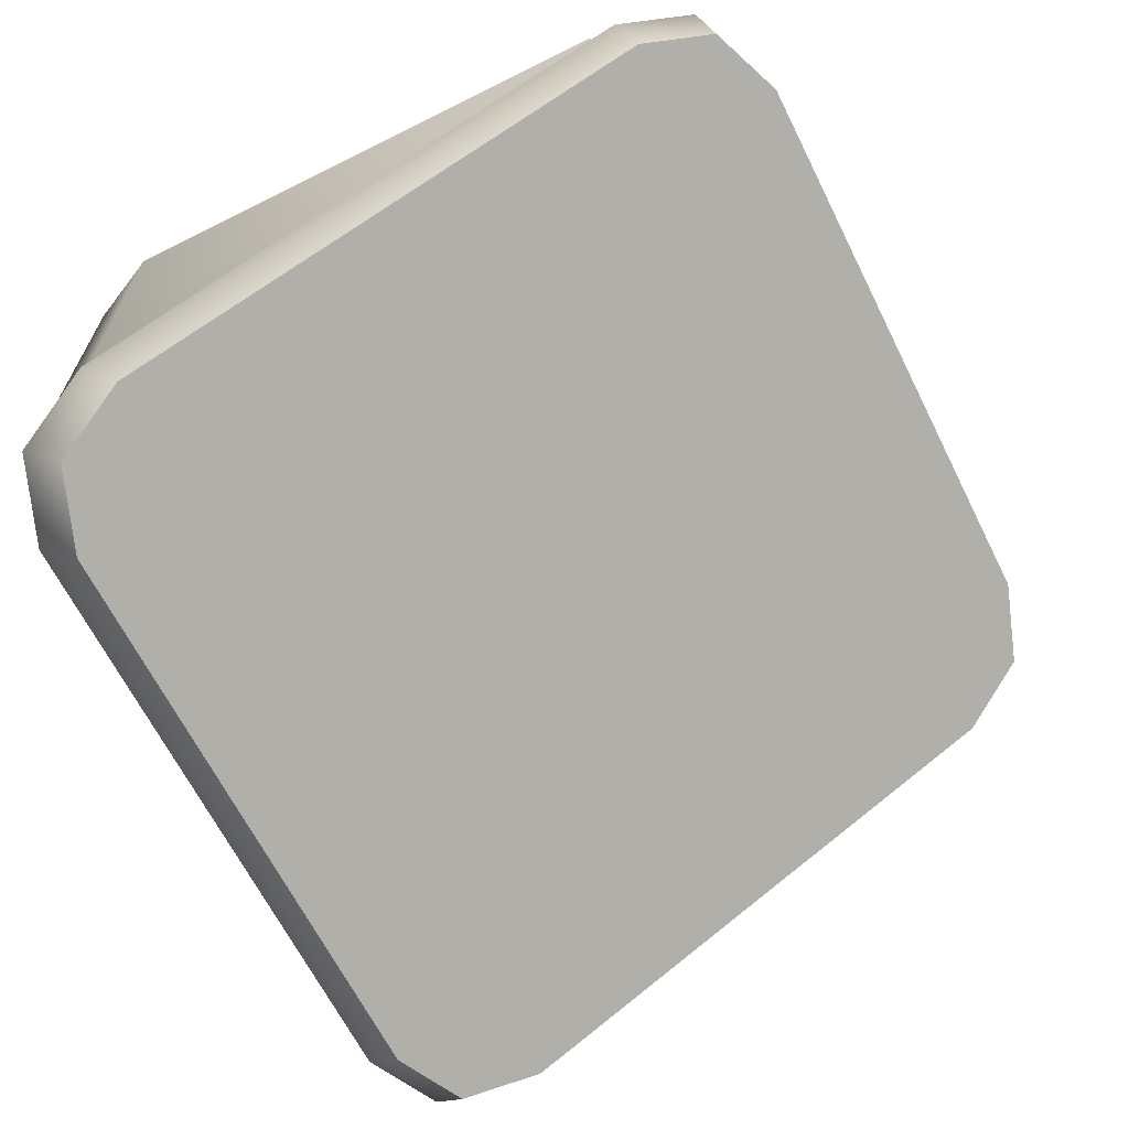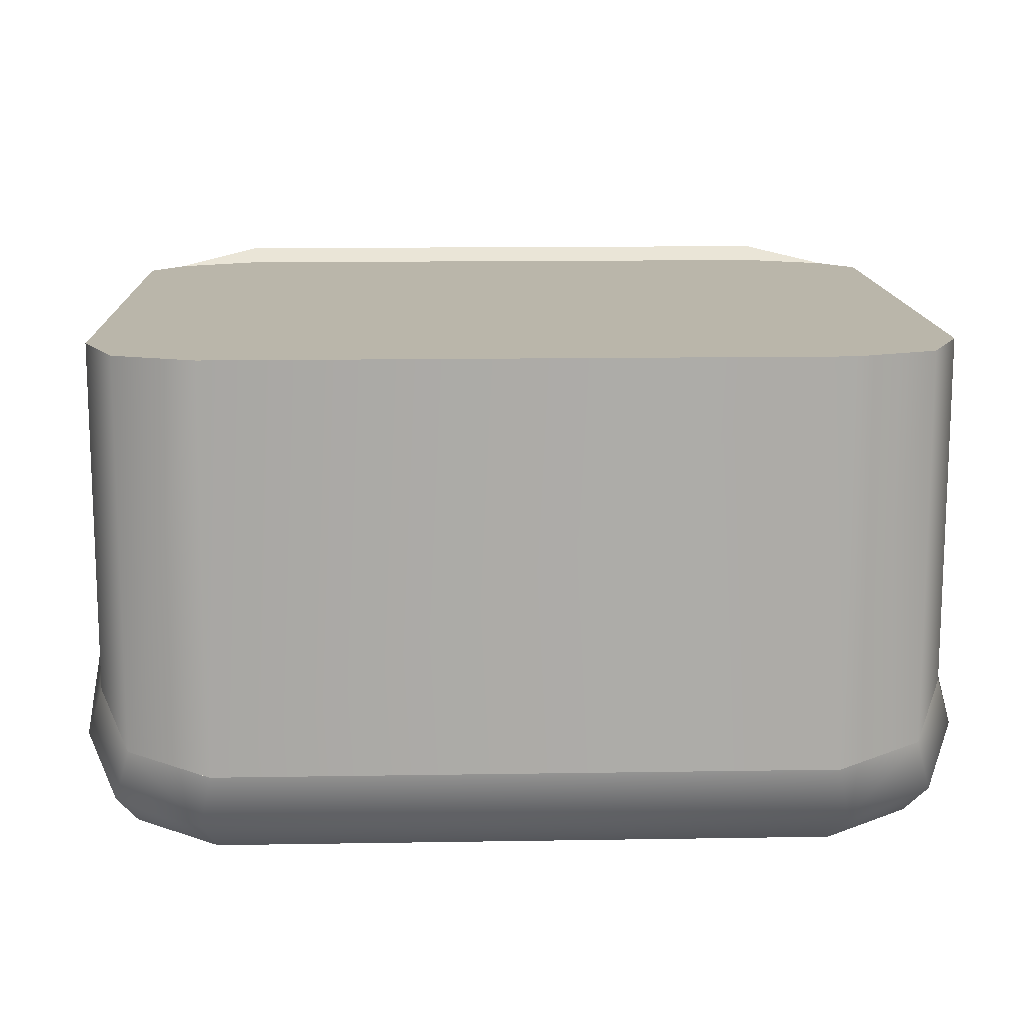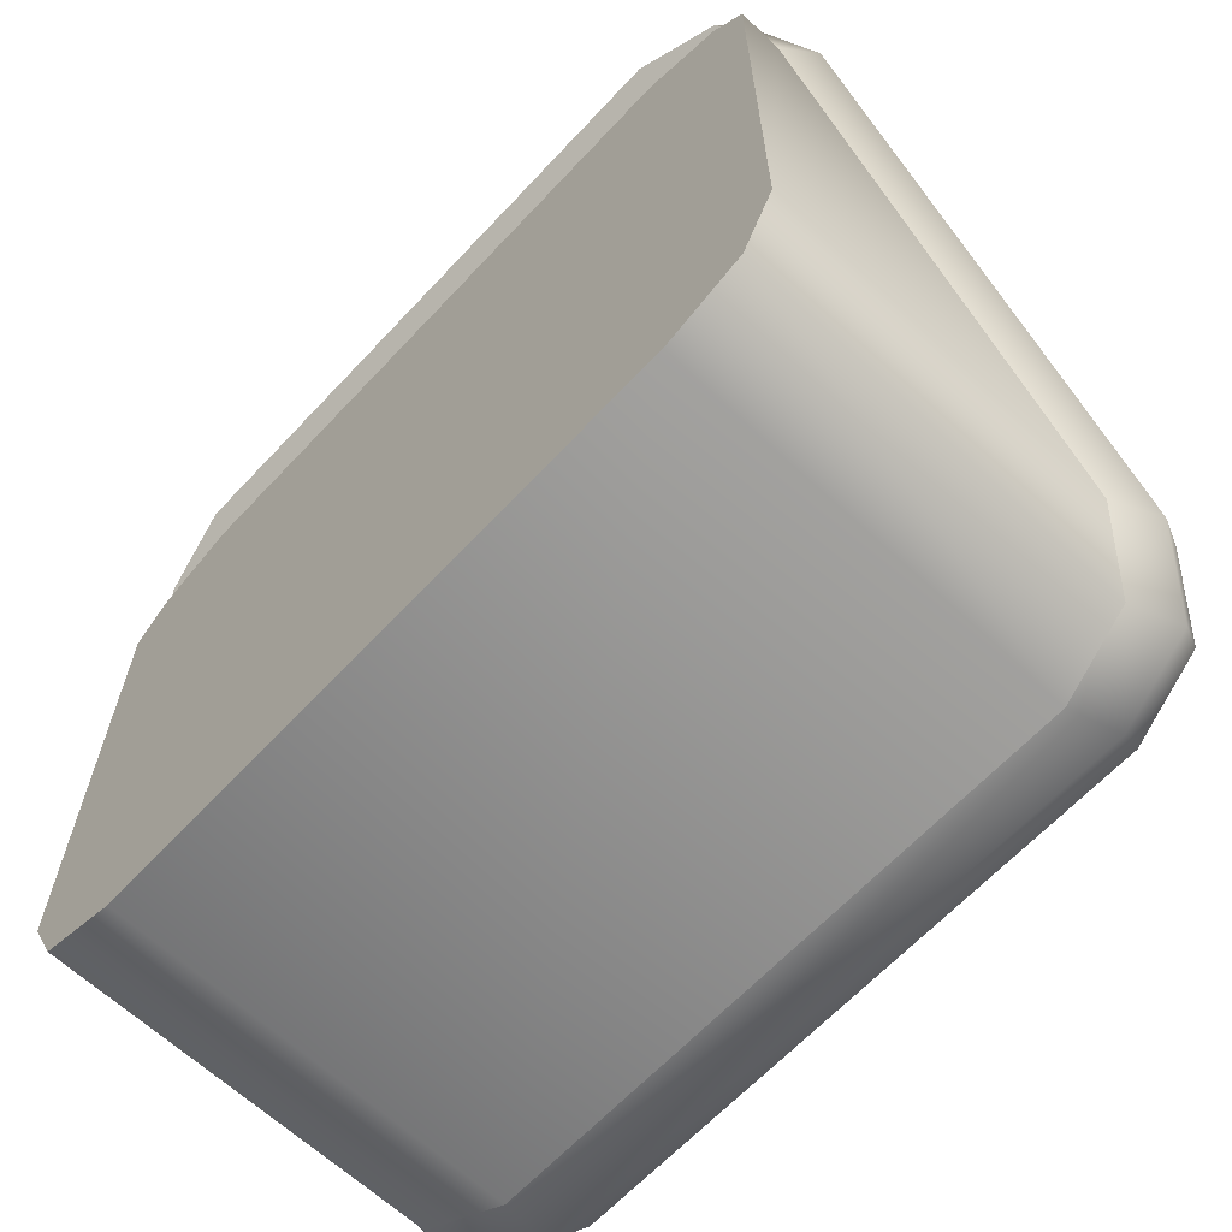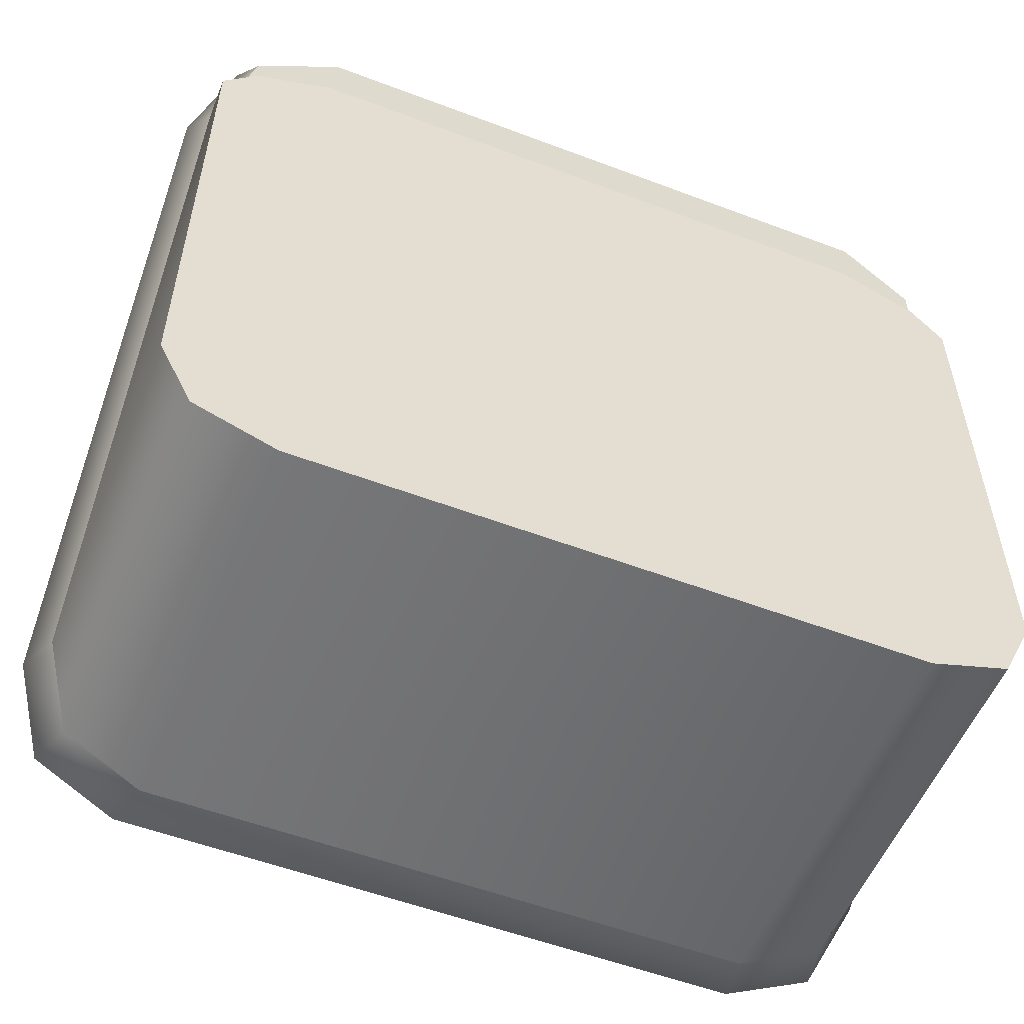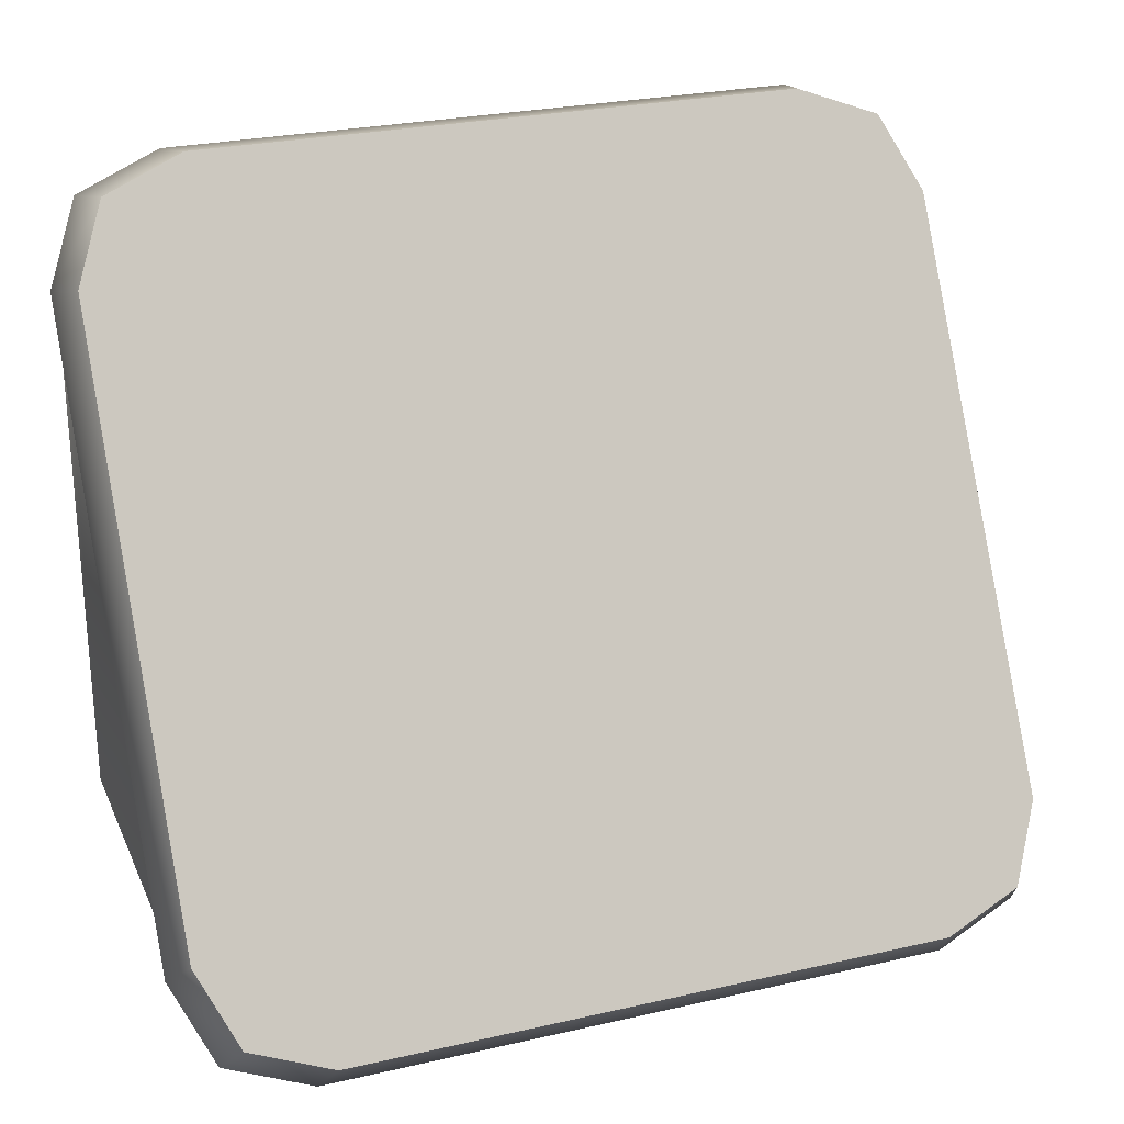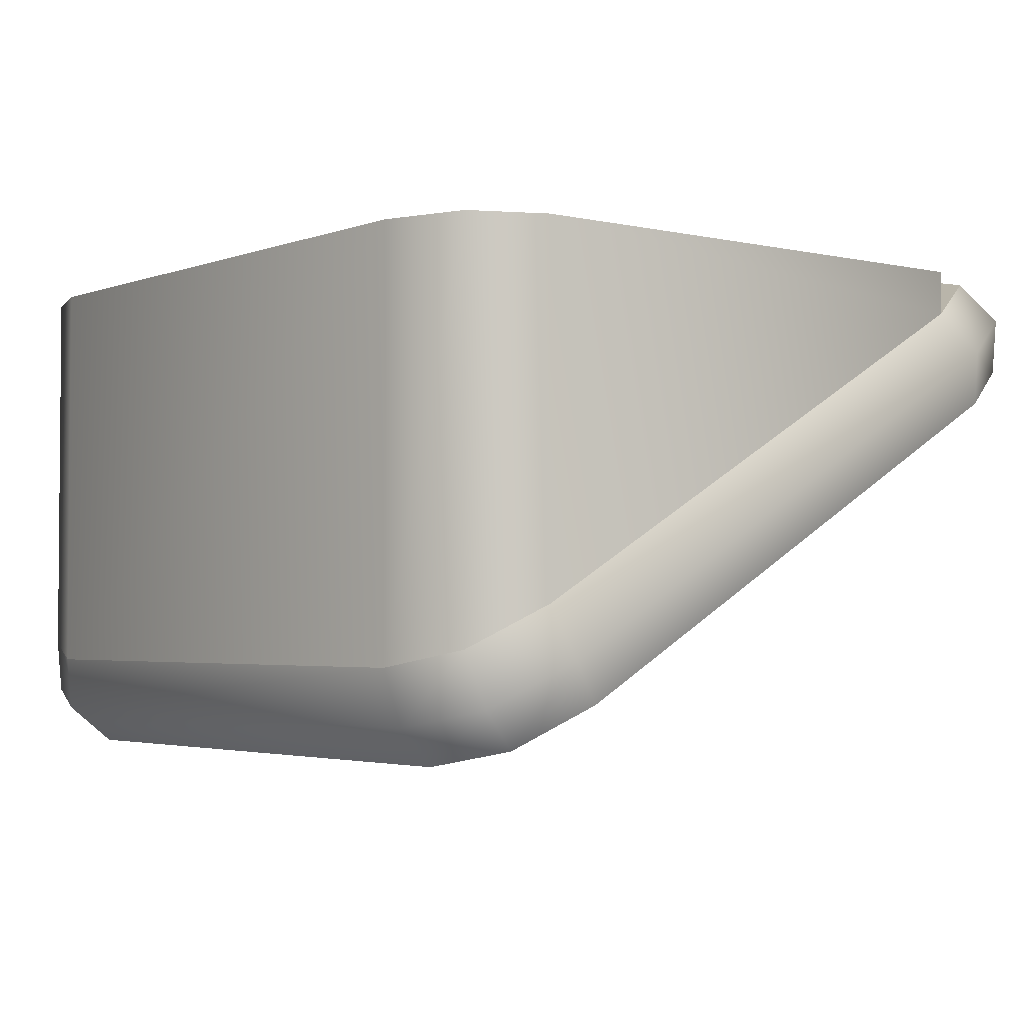
<metadata>
{"format":"obj","ext":"obj","renderer":"f3d","projection":"perspective","resolution":1024,"background":"white","views":[{"elev":-65.7,"azim":116.6,"up":"+Z"},{"elev":13.8,"azim":-2.1,"up":"+Z"},{"elev":-64.7,"azim":46.9,"up":"+Y"},{"elev":-54.8,"azim":-21.8,"up":"+Y"},{"elev":26.0,"azim":160.0,"up":"+Y"},{"elev":-2.9,"azim":51.5,"up":"+Z"}]}
</metadata>
<code>
o block-snow-large-slope-steep.001
v 1 0.6915 -0.3201
v 0.9198 0.8591 -0.2233
v 1 -0.5665 -1.046
v 0.9198 -0.7341 -1.143
v 0.7262 0.9285 -0.1833
v 0.7262 -0.8035 -1.183
v -0.7262 0.9285 -0.1833
v -0.7262 -0.8035 -1.183
v -0.9198 0.8591 -0.2233
v -0.9198 -0.7341 -1.143
v -1 0.6915 -0.3201
v -1 -0.5665 -1.046
v 1.041 -0.6527 -0.9518
v 1 -0.6915 -0.8299
v 1.041 0.6527 -0.1982
v 1 0.5665 -0.1036
v -0.7262 -0.9285 -0.9667
v 0.7262 -0.9285 -0.9667
v -0.7536 -0.9016 -1.096
v 0.7536 -0.9016 -1.096
v -0.9569 -0.8287 -1.053
v -1.041 -0.6527 -0.9518
v -0.9198 -0.8591 -0.9267
v -1 -0.6915 -0.8299
v 0.9198 0.7341 -0.006837
v 0.7262 0.8035 0.03325
v 0.9569 0.8287 -0.09656
v 0.7536 0.9016 -0.05447
v 0.9198 -0.8591 -0.9267
v 0.9569 -0.8287 -1.053
v -1.041 0.6527 -0.1982
v -1 0.5665 -0.1036
v -0.7262 0.8035 0.03325
v -0.9198 0.7341 -0.006837
v -0.7536 0.9016 -0.05447
v -0.9569 0.8287 -0.09656
v -0.7262 -0.9285 0
v 0.7262 -0.9285 0
v -0.7262 -0.9285 -0.9667
v 0.7262 -0.9285 -0.9667
v -0.9198 -0.8591 0
v -0.9198 -0.8591 -0.9267
v -1 -0.6915 0
v 0.9198 -0.8591 -0.9267
v 0.9198 -0.8591 0
v 1 -0.6915 0
v 1 0.5665 -0.1036
v 1 0.5665 0
v -1 0.5665 0
v -1 0.5665 -0.1036
v 0.7262 0.7402 0
v -0.7262 0.7402 0
v 0.7262 0.7402 -0.1036
v -0.7262 0.7402 -0.1036
v -0.9198 0.66 0
v -0.9198 0.66 -0.1036
v 0.9198 0.66 0
v 0.9198 0.66 -0.1036
f 3 2 1
f 2 3 4
f 2 4 5
f 5 4 6
f 5 6 7
f 7 6 8
f 7 8 9
f 9 8 10
f 9 10 11
f 11 10 12
f 15 14 13
f 14 15 16
f 19 18 17
f 18 19 20
f 23 22 21
f 22 23 24
f 27 26 25
f 26 27 28
f 20 29 18
f 29 20 30
f 24 31 22
f 31 24 32
f 35 34 33
f 34 35 36
f 26 35 33
f 35 26 28
f 23 19 17
f 19 23 21
f 34 31 32
f 31 34 36
f 13 29 30
f 29 13 14
f 15 25 16
f 25 15 27
f 31 12 22
f 12 31 11
f 31 9 11
f 9 31 36
f 7 36 35
f 36 7 9
f 28 7 35
f 7 28 5
f 3 15 13
f 15 3 1
f 6 30 20
f 30 6 4
f 19 6 20
f 6 19 8
f 4 13 30
f 13 4 3
f 10 19 21
f 19 10 8
f 22 10 21
f 10 22 12
f 2 28 27
f 28 2 5
f 2 15 1
f 15 2 27
f 25 14 16
f 14 25 29
f 29 25 26
f 29 26 18
f 18 26 33
f 18 33 17
f 17 33 34
f 17 34 23
f 23 34 32
f 23 32 24
f 39 38 37
f 38 39 40
f 43 42 41
f 42 43 24
f 14 45 44
f 45 14 46
f 42 37 41
f 37 42 39
f 40 45 38
f 45 40 44
f 47 46 14
f 46 47 48
f 49 24 43
f 24 49 50
f 53 52 51
f 52 53 54
f 55 50 49
f 50 55 56
f 58 51 57
f 51 58 53
f 54 55 52
f 55 54 56
f 58 48 47
f 48 58 57
f 57 46 48
f 46 57 45
f 45 57 51
f 45 51 38
f 38 51 52
f 38 52 37
f 37 52 55
f 37 55 41
f 41 55 49
f 41 49 43
f 3 2 1
f 2 3 4
f 2 4 5
f 5 4 6
f 5 6 7
f 7 6 8
f 7 8 9
f 9 8 10
f 9 10 11
f 11 10 12
f 15 14 13
f 14 15 16
f 19 18 17
f 18 19 20
f 23 22 21
f 22 23 24
f 27 26 25
f 26 27 28
f 20 29 18
f 29 20 30
f 24 31 22
f 31 24 32
f 35 34 33
f 34 35 36
f 26 35 33
f 35 26 28
f 23 19 17
f 19 23 21
f 34 31 32
f 31 34 36
f 13 29 30
f 29 13 14
f 15 25 16
f 25 15 27
f 31 12 22
f 12 31 11
f 31 9 11
f 9 31 36
f 7 36 35
f 36 7 9
f 28 7 35
f 7 28 5
f 3 15 13
f 15 3 1
f 6 30 20
f 30 6 4
f 19 6 20
f 6 19 8
f 4 13 30
f 13 4 3
f 10 19 21
f 19 10 8
f 22 10 21
f 10 22 12
f 2 28 27
f 28 2 5
f 2 15 1
f 15 2 27
f 25 14 16
f 14 25 29
f 29 25 26
f 29 26 18
f 18 26 33
f 18 33 17
f 17 33 34
f 17 34 23
f 23 34 32
f 23 32 24
f 39 38 37
f 38 39 40
f 43 42 41
f 42 43 24
f 14 45 44
f 45 14 46
f 42 37 41
f 37 42 39
f 40 45 38
f 45 40 44
f 47 46 14
f 46 47 48
f 49 24 43
f 24 49 50
f 53 52 51
f 52 53 54
f 55 50 49
f 50 55 56
f 58 51 57
f 51 58 53
f 54 55 52
f 55 54 56
f 58 48 47
f 48 58 57
f 57 46 48
f 46 57 45
f 45 57 51
f 45 51 38
f 38 51 52
f 38 52 37
f 37 52 55
f 37 55 41
f 41 55 49
f 41 49 43

</code>
